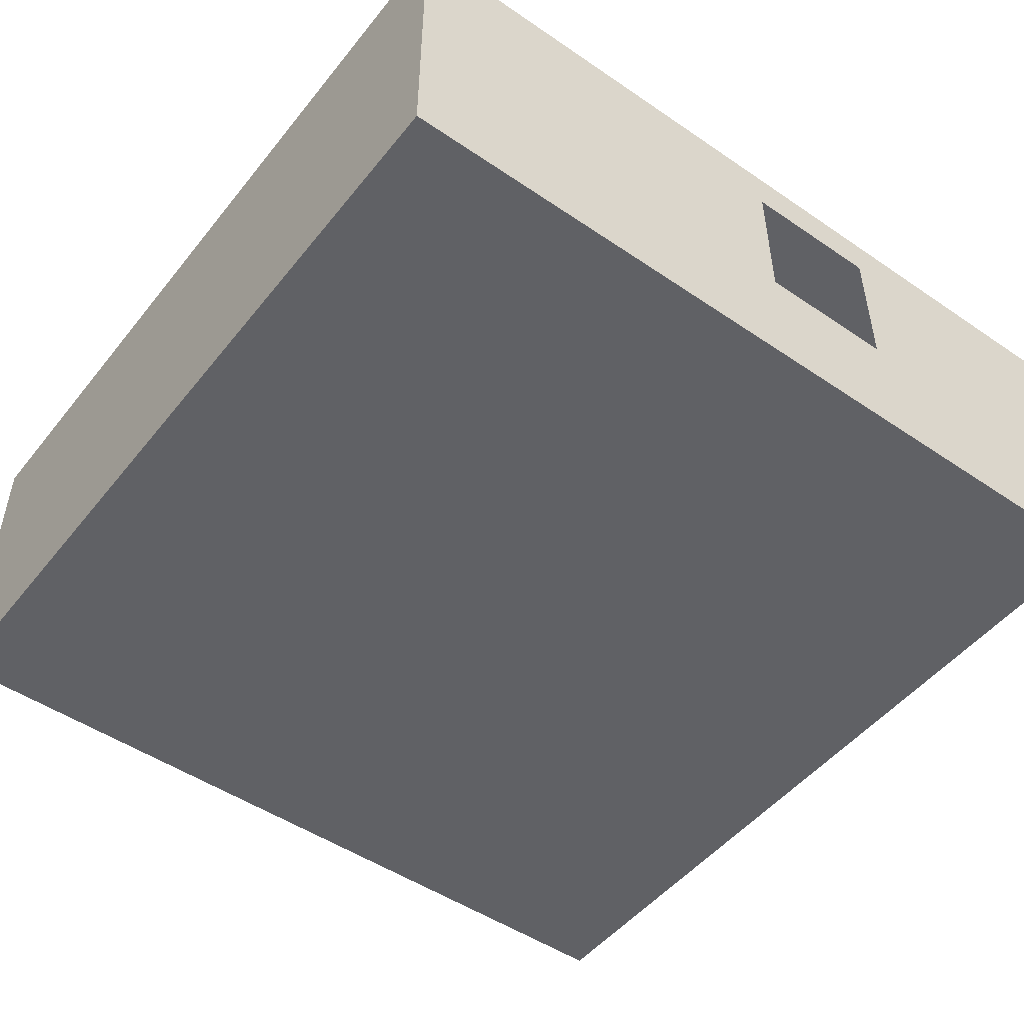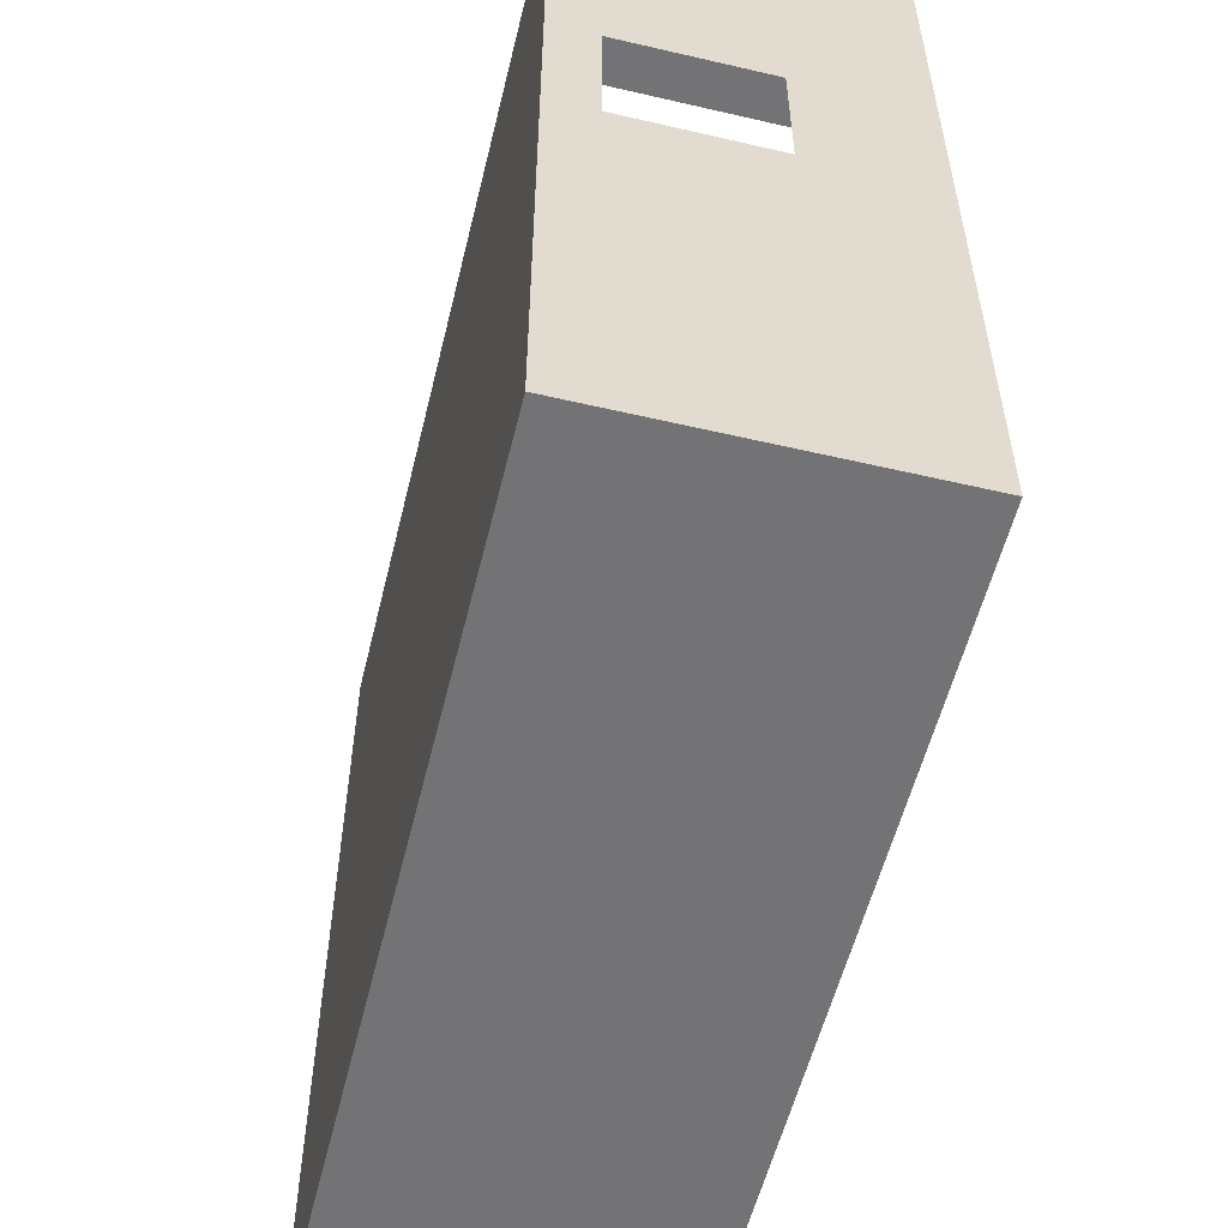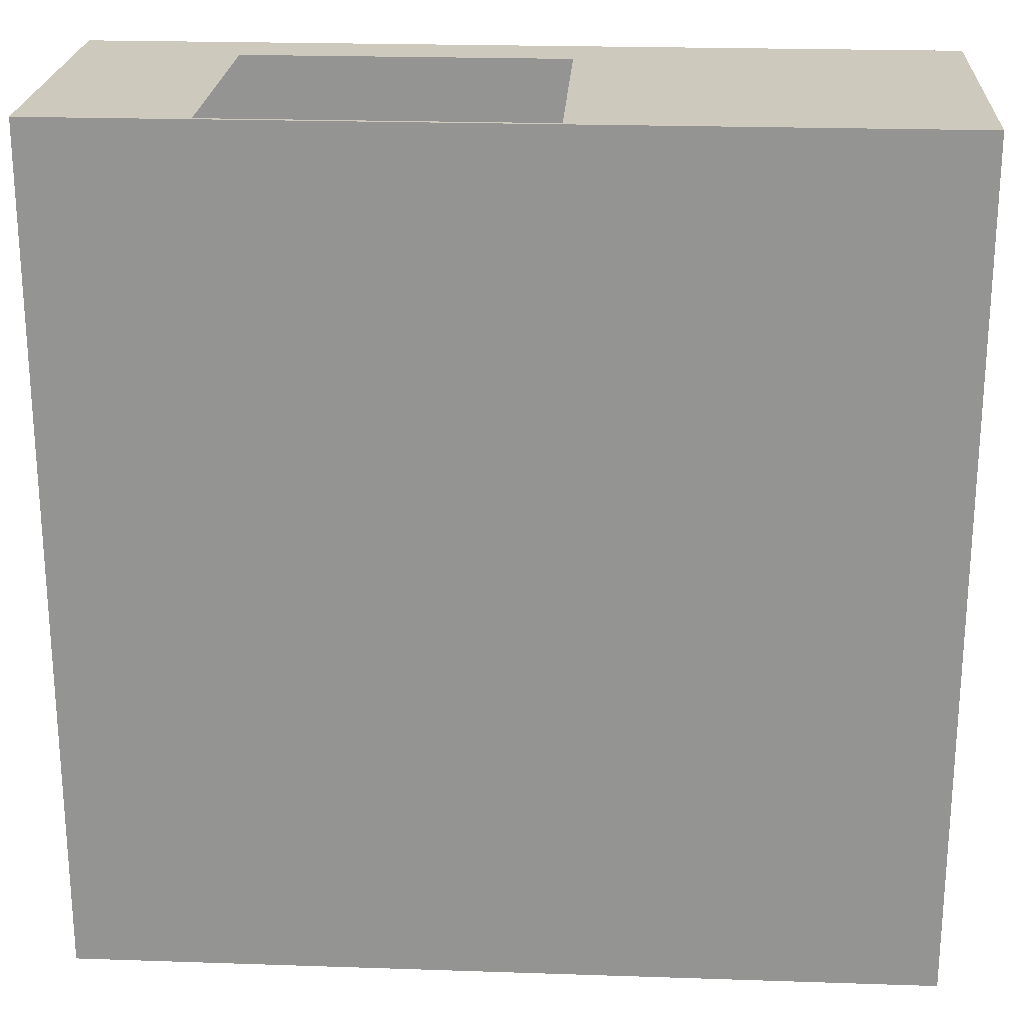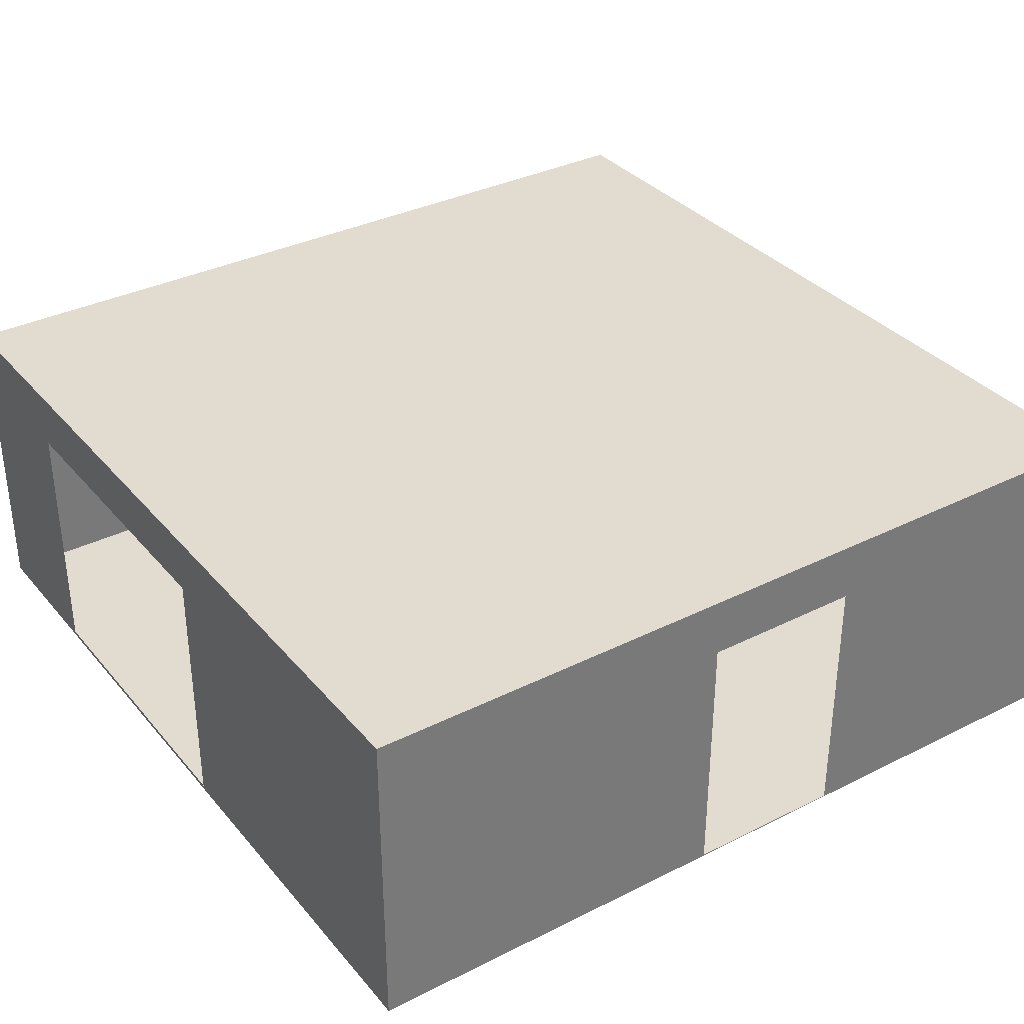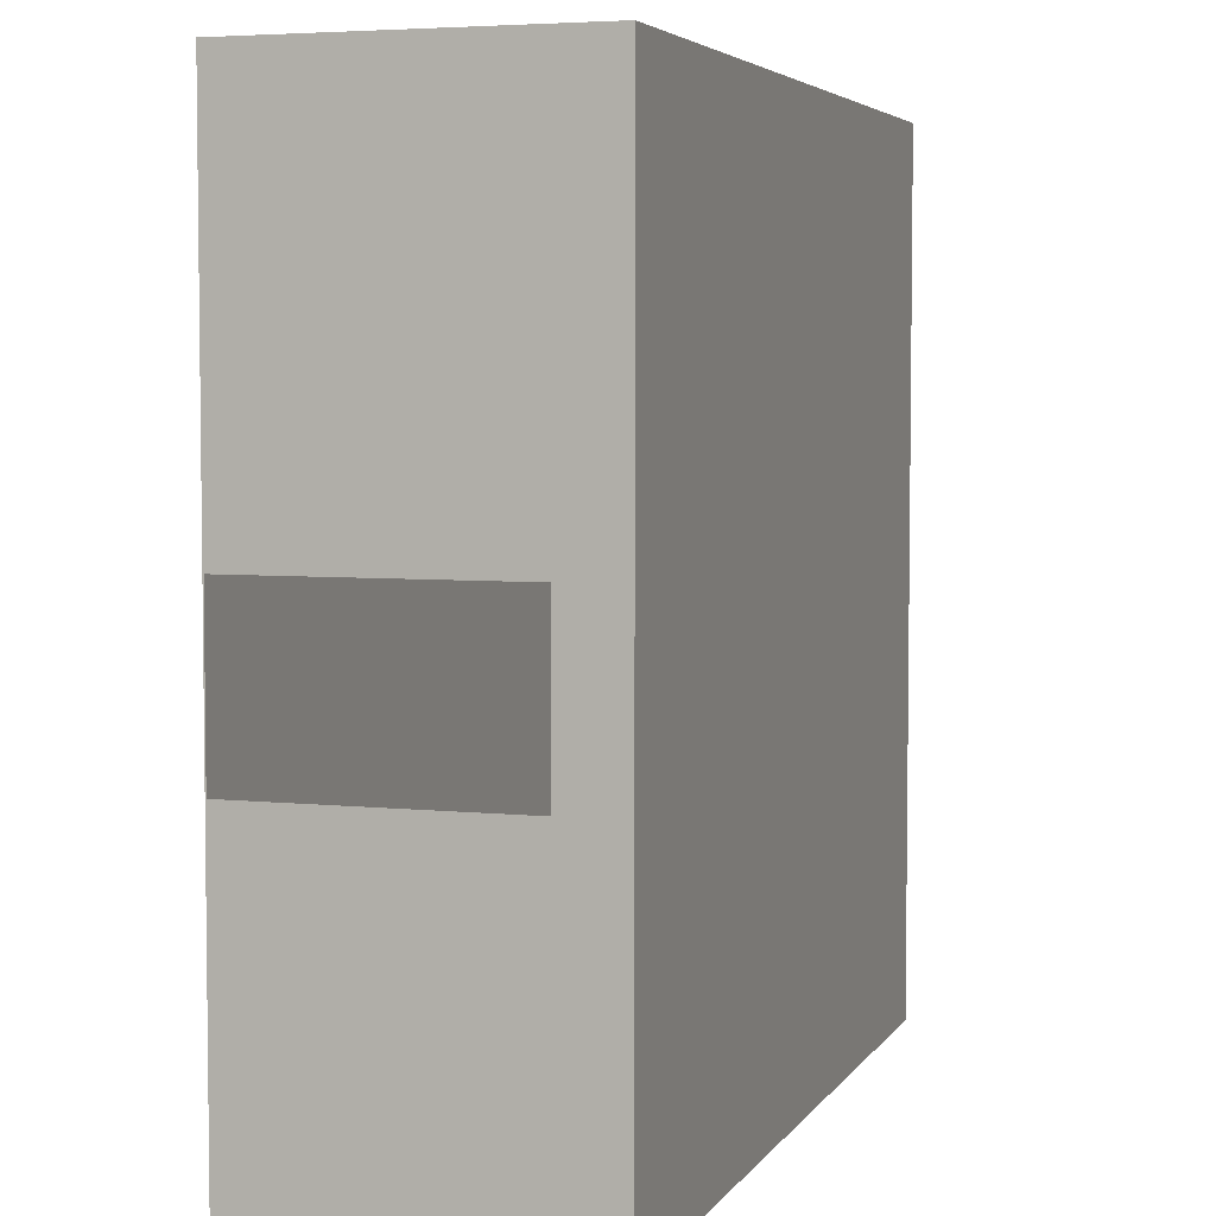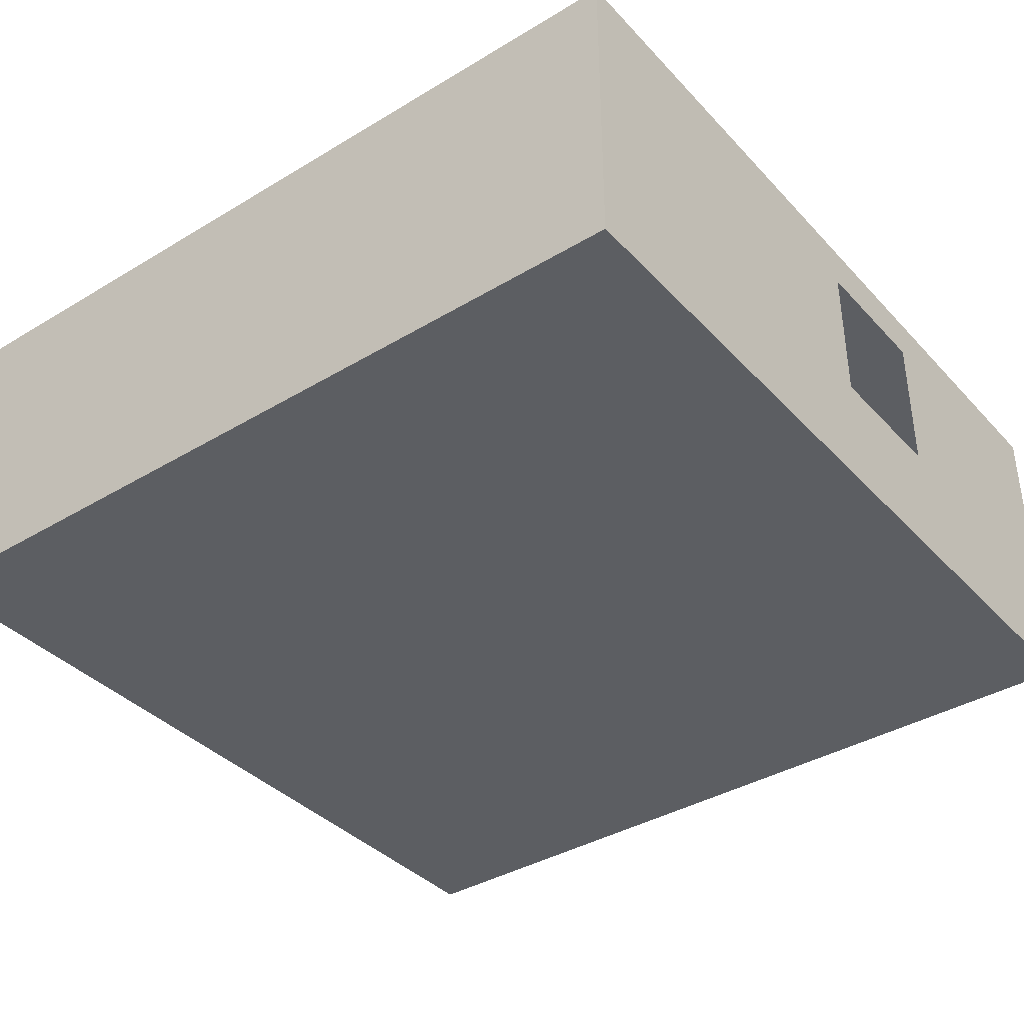
<metadata>
{"format":"obj","ext":"obj","renderer":"f3d","projection":"perspective","resolution":1024,"background":"white","views":[{"elev":-49.4,"azim":-127.0,"up":"+Y"},{"elev":-56.0,"azim":-103.7,"up":"+Z"},{"elev":22.6,"azim":3.3,"up":"+Z"},{"elev":34.3,"azim":56.0,"up":"+Y"},{"elev":4.7,"azim":108.3,"up":"+Z"},{"elev":-38.0,"azim":-142.6,"up":"+Y"}]}
</metadata>
<code>
o cube_cube.002
v 4 3 4
v -4 3 4
v -4 0 4
v -4 0 -4
v -4 3 -4
v 4 3 -4
v 4 0 -4
v 4 3 -4
v 4 3 4
v 4 3 -4
v -4 3 -4
v -4 3 4
v -4 3 4
v -4 3 -4
v -4 0 -4
v 4 0 4
v -4 0 4
v -4 0 -4
v 4 0 4
v 4 0 -4
v 4 0 4
v 4 3 4
v -4 0 4
v 4 0 -4
v -4 2.564 0.09334
v -4 2.026 1.403
v -4 1.174 1.403
v -4 2.564 1.403
v -4 1.174 0.09334
v -4 1.535 0.09334
v 4 2.443 -0.9992
v 4 0.01008 0.4991
v 4 1.687 0.4991
v 4 2.443 0.4991
v 4 0.01008 -0.9992
v 4 1.125 -0.9992
v -2.511 2.453 4
v -2.511 0.03792 4
v 0.4917 0.03792 4
v 0.4917 2.453 4
v -2.511 0.5582 4
v 0.4917 1.684 4
f 10 11 12
f 22 10 12
f 16 17 18
f 24 16 18
f 1 2 40
f 4 5 6
f 8 34 31
f 13 25 28
f 39 38 3
f 20 4 6
f 21 7 32
f 23 29 15
f 2 3 41
f 2 41 37
f 40 42 1
f 2 37 40
f 36 7 8
f 9 33 34
f 31 36 8
f 9 34 8
f 14 15 30
f 14 30 25
f 28 26 13
f 14 25 13
f 19 1 42
f 19 42 39
f 38 41 3
f 19 39 3
f 7 36 35
f 32 33 21
f 7 35 32
f 33 9 21
f 23 13 27
f 13 26 27
f 29 30 15
f 23 27 29

</code>
